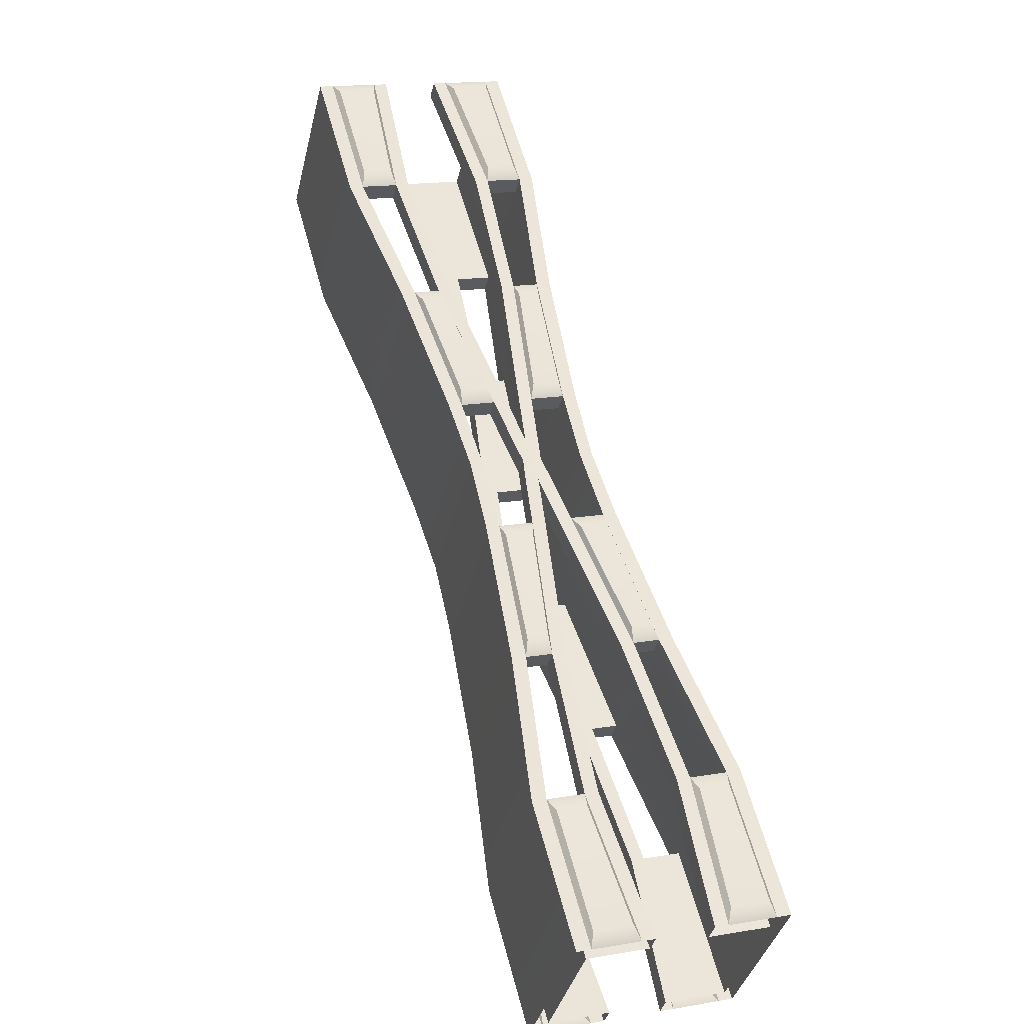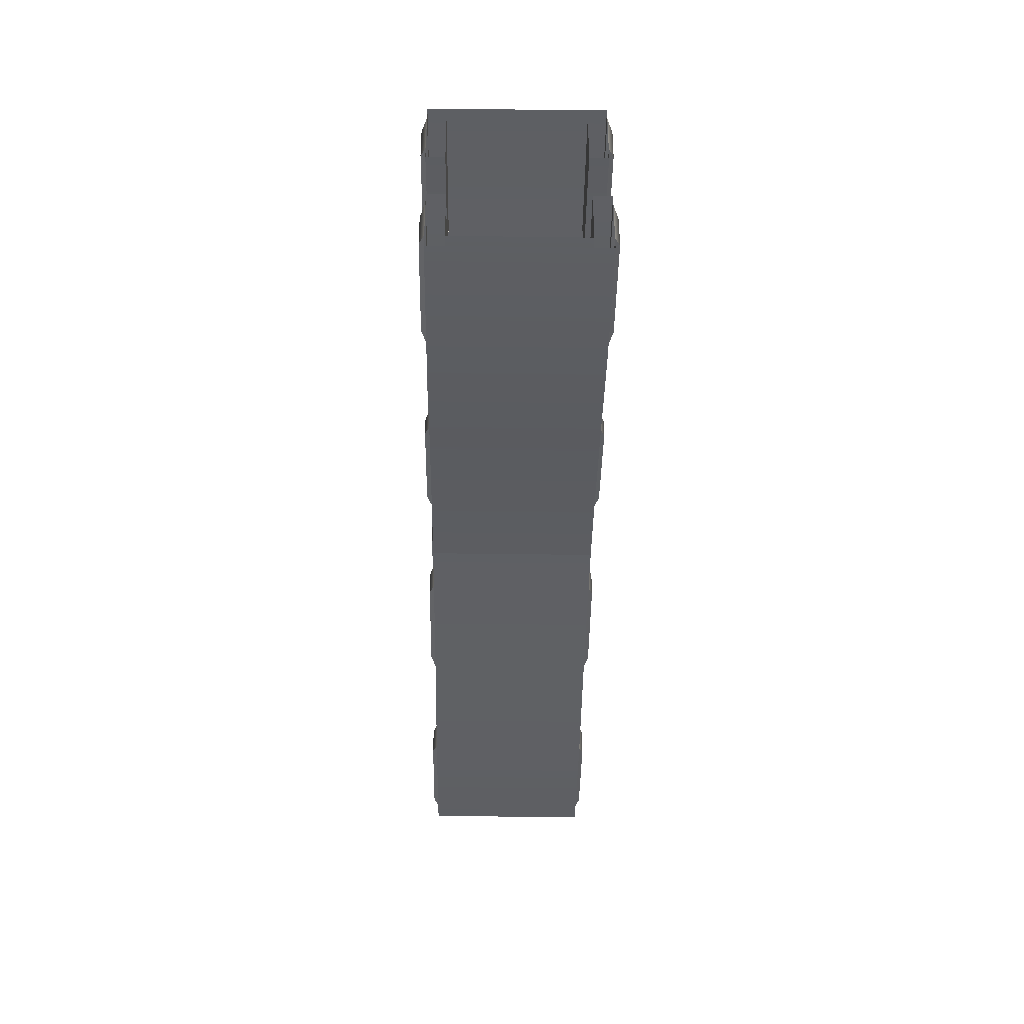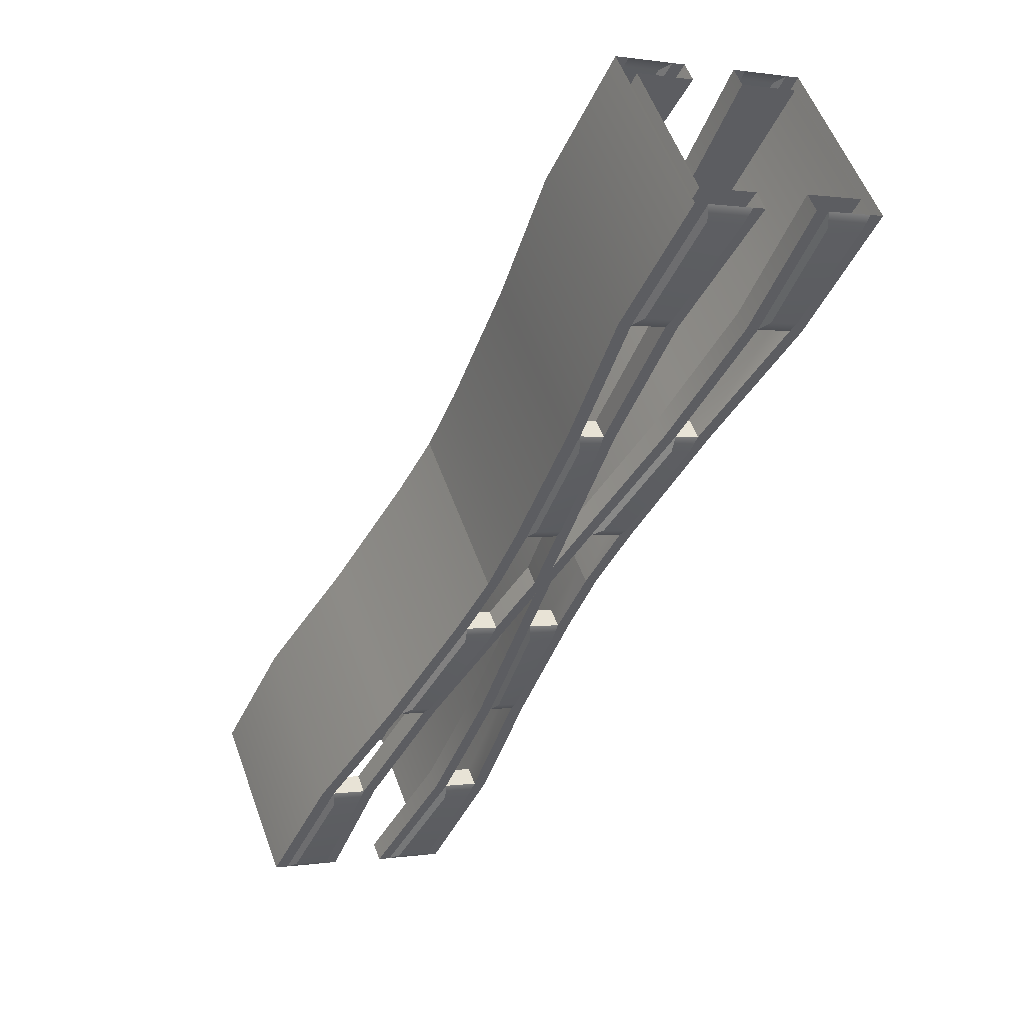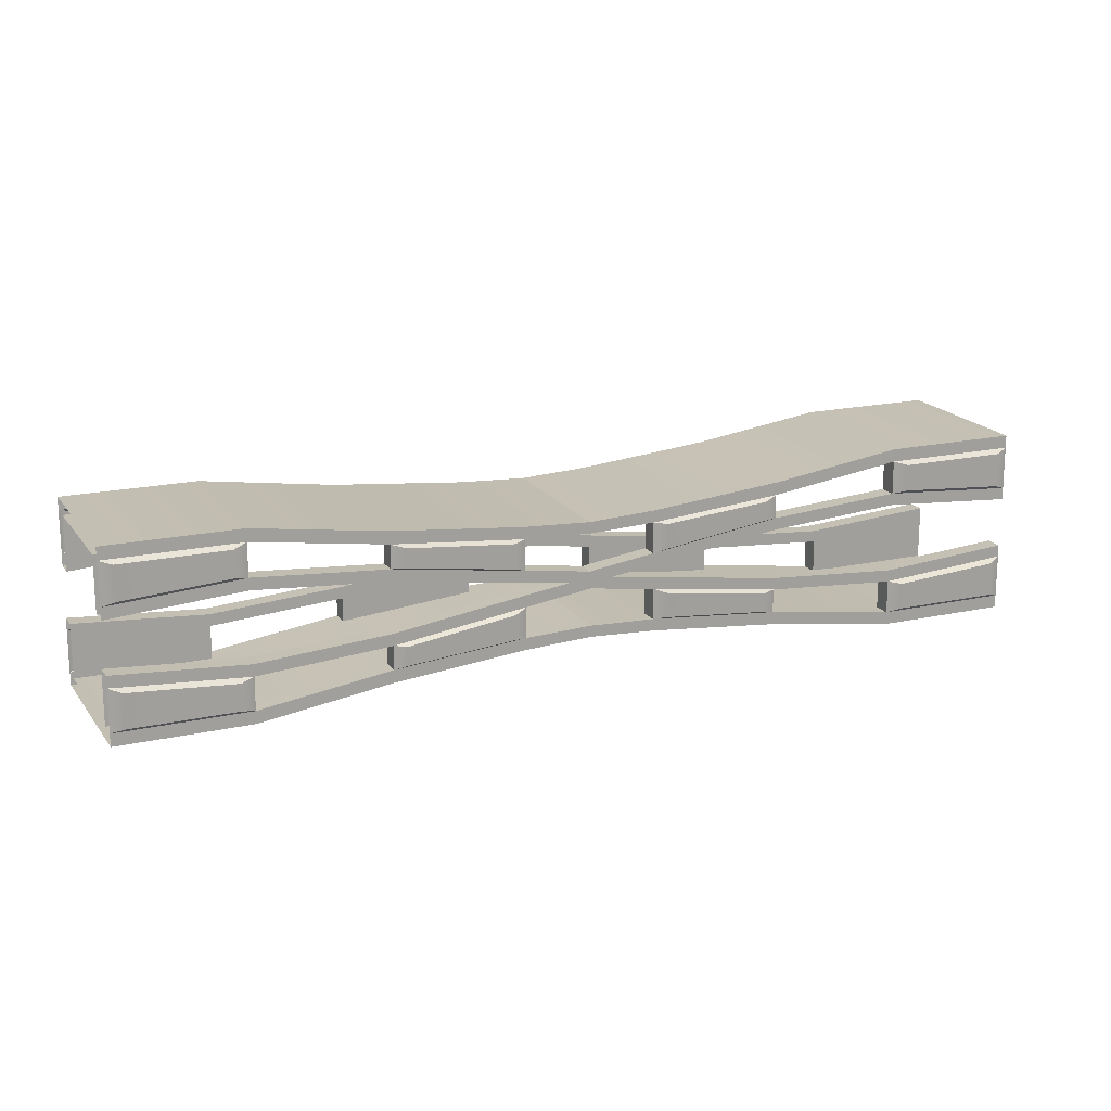
<metadata>
{"format":"obj","ext":"obj","renderer":"f3d","projection":"perspective","resolution":1024,"background":"white","views":[{"elev":16.0,"azim":-109.6,"up":"+Z"},{"elev":-40.0,"azim":-130.7,"up":"+Y"},{"elev":0.4,"azim":58.2,"up":"+Z"},{"elev":17.9,"azim":116.3,"up":"+Y"}]}
</metadata>
<code>
g default
v 201.6 75.68 -164.8
v 203.4 75.68 -166.9
v 203.4 73.66 -166.9
v 201.6 73.66 -164.8
v 216.7 75.68 -182.6
v 216.7 73.66 -182.6
v 218.5 75.68 -184.7
v 218.5 73.66 -184.7
v 201.6 65 -164.8
v 203.4 65 -166.9
v 187.3 66.51 -180.5
v 185.5 66.51 -178.3
v 200.5 73.66 -196.2
v 187.3 73.66 -180.5
v 216.7 65 -182.6
v 218.5 65 -184.7
v 202.4 66.51 -198.3
v 200.5 66.51 -196.2
v 185.5 73.66 -178.3
v 171.2 70.63 -194.1
v 169.3 70.63 -191.9
v 184.4 70.63 -209.7
v 202.4 73.66 -198.3
v 186.3 70.63 -211.9
v 169.3 65 -191.9
v 171.2 65 -194.1
v 155.1 61.97 -207.7
v 153.2 61.97 -205.5
v 168.3 68.76 -223.3
v 155.1 68.76 -207.7
v 184.4 65 -209.7
v 186.3 65 -211.9
v 170.1 61.97 -225.5
v 168.3 61.97 -223.3
v 145.2 68.34 -212.3
v 147 68.34 -214.5
v 138.9 68.76 -221.3
v 137.1 68.76 -219.1
v 160.2 68.34 -230.1
v 152.2 68.76 -236.9
v 162.1 68.34 -232.3
v 154 68.76 -239.1
v 137.1 61.97 -219.1
v 138.9 61.97 -221.3
v 122.8 65 -234.9
v 121 65 -232.7
v 136.1 70.63 -250.5
v 122.8 70.63 -234.9
v 152.2 61.97 -236.9
v 154 61.97 -239.1
v 137.9 65 -252.7
v 136.1 65 -250.5
v 121 70.63 -232.7
v 106.7 73.66 -248.4
v 104.9 73.66 -246.3
v 119.9 73.66 -264.1
v 137.9 70.63 -252.7
v 121.8 73.66 -266.2
v 104.9 66.51 -246.3
v 106.7 66.51 -248.4
v 90.57 65 -262
v 88.73 65 -259.8
v 103.8 73.66 -277.6
v 90.57 73.66 -262
v 119.9 66.51 -264.1
v 121.8 66.51 -266.2
v 105.7 65 -279.8
v 103.8 65 -277.6
v 88.73 73.66 -259.8
v 90.57 75.68 -262
v 88.73 75.68 -259.8
v 103.8 75.68 -277.6
v 105.7 73.66 -279.8
v 105.7 75.68 -279.8
v 106.7 75.68 -248.4
v 104.9 75.68 -246.3
v 119.9 75.68 -264.1
v 121.8 75.68 -266.2
v 122.8 72.65 -234.9
v 121 72.65 -232.7
v 136.1 72.65 -250.5
v 137.9 72.65 -252.7
v 138.9 70.66 -221.3
v 137.1 70.66 -219.1
v 152.2 70.66 -236.9
v 154 70.66 -239.1
v 147 70.13 -214.5
v 145.2 70.13 -212.3
v 160.2 70.13 -230.1
v 162.1 70.13 -232.3
v 153.2 70.66 -205.5
v 155.1 70.66 -207.7
v 171.2 72.65 -194.1
v 169.3 72.65 -191.9
v 168.3 70.66 -223.3
v 184.4 72.65 -209.7
v 170.1 70.66 -225.5
v 186.3 72.65 -211.9
v 187.3 75.68 -180.5
v 185.5 75.68 -178.3
v 200.5 75.68 -196.2
v 202.4 75.68 -198.3
v 170.1 68.76 -225.5
v 153.2 68.76 -205.5
v 203.4 66.89 -166.9
v 201.6 66.89 -164.8
v 187.3 68.4 -180.5
v 185.5 68.4 -178.3
v 218.5 66.89 -184.7
v 216.7 66.89 -182.6
v 202.4 68.4 -198.3
v 200.5 68.4 -196.2
v 171.2 66.89 -194.1
v 169.3 66.89 -191.9
v 155.1 63.86 -207.7
v 153.2 63.86 -205.5
v 186.3 66.89 -211.9
v 184.4 66.89 -209.7
v 170.1 63.86 -225.5
v 168.3 63.86 -223.3
v 138.9 63.86 -221.3
v 137.1 63.86 -219.1
v 122.8 66.89 -234.9
v 121 66.89 -232.7
v 154 63.86 -239.1
v 152.2 63.86 -236.9
v 137.9 66.89 -252.7
v 136.1 66.89 -250.5
v 106.7 68.4 -248.4
v 104.9 68.4 -246.3
v 90.57 66.89 -262
v 88.73 66.89 -259.8
v 121.8 68.4 -266.2
v 119.9 68.4 -264.1
v 105.7 66.89 -279.8
v 103.8 66.89 -277.6
v 144.3 62.89 -216.7
v 142.5 62.89 -214.6
v 142.5 61 -214.6
v 144.3 61 -216.7
v 147.8 62.89 -210
v 149.7 62.89 -212.2
v 147.8 61 -210
v 149.7 61 -212.2
v 147 62.34 -214.5
v 145.2 62.34 -212.3
v 145.2 61 -212.3
v 147 61 -214.5
v 159.4 62.89 -234.5
v 157.6 62.89 -232.4
v 157.6 61 -232.4
v 159.4 61 -234.5
v 162.9 62.89 -227.8
v 164.8 62.89 -230
v 162.9 61 -227.8
v 164.8 61 -230
v 162.1 62.34 -232.3
v 160.2 62.34 -230.1
v 160.2 61 -230.1
v 162.1 61 -232.3
v 186.6 73.06 -176.3
v 186.6 68.84 -176.3
v 199.5 67.64 -165.4
v 199.5 73.06 -165.4
v 217.5 73.06 -186.7
v 217.5 67.64 -186.7
v 204.6 68.84 -197.5
v 204.6 73.06 -197.5
v 154.3 68.5 -203.6
v 154.3 64.59 -203.6
v 167.1 67.01 -192.7
v 167.1 70 -192.7
v 185.1 70 -213.9
v 185.1 67.01 -213.9
v 172.2 64.59 -224.8
v 172.2 68.5 -224.8
v 122.1 70 -230.7
v 122.1 67.01 -230.7
v 135 64.59 -219.8
v 135 68.5 -219.8
v 153 68.5 -241
v 153 64.59 -241
v 140.1 67.01 -251.9
v 140.1 70 -251.9
v 89.75 73.06 -257.9
v 89.75 67.64 -257.9
v 102.6 68.84 -247.1
v 102.6 73.06 -247.1
v 120.6 73.06 -268.3
v 120.6 68.84 -268.3
v 107.7 67.64 -279.1
v 107.7 73.06 -279.1
v 218.6 46.32 -185
v 216.8 46.32 -182.9
v 216.8 48.34 -182.9
v 218.6 48.34 -185
v 203.7 46.32 -167.1
v 203.7 48.34 -167.1
v 201.9 46.32 -164.9
v 201.9 48.34 -164.9
v 218.6 57 -185
v 216.8 57 -182.9
v 200.6 55.49 -196.4
v 202.4 55.49 -198.6
v 187.5 48.34 -180.6
v 200.6 48.34 -196.4
v 203.7 57 -167.1
v 201.9 57 -164.9
v 185.7 55.49 -178.4
v 187.5 55.49 -180.6
v 202.4 48.34 -198.6
v 184.4 51.37 -209.9
v 186.3 51.37 -212.1
v 171.3 51.37 -194.1
v 185.7 48.34 -178.4
v 169.5 51.37 -191.9
v 186.3 57 -212.1
v 184.4 57 -209.9
v 168.3 60.03 -223.4
v 170.1 60.03 -225.6
v 155.2 53.24 -207.7
v 168.3 53.24 -223.4
v 171.3 57 -194.1
v 169.5 57 -191.9
v 153.3 60.03 -205.5
v 155.2 60.03 -207.7
v 162 53.66 -232.4
v 160.2 53.66 -230.2
v 152.1 53.24 -236.9
v 153.9 53.24 -239.1
v 147.1 53.66 -214.4
v 139 53.24 -221.2
v 145.3 53.66 -212.2
v 137.2 53.24 -219
v 153.9 60.03 -239.1
v 152.1 60.03 -236.9
v 135.9 57 -250.4
v 137.7 57 -252.6
v 122.8 51.37 -234.7
v 135.9 51.37 -250.4
v 139 60.03 -221.2
v 137.2 60.03 -219
v 121 57 -232.5
v 122.8 57 -234.7
v 137.7 51.37 -252.6
v 119.7 48.34 -264
v 121.5 48.34 -266.2
v 106.6 48.34 -248.2
v 121 51.37 -232.5
v 104.8 48.34 -246
v 121.5 55.49 -266.2
v 119.7 55.49 -264
v 103.6 57 -277.5
v 105.4 57 -279.7
v 90.46 48.34 -261.7
v 103.6 48.34 -277.5
v 106.6 55.49 -248.2
v 104.8 55.49 -246
v 88.64 57 -259.5
v 90.46 57 -261.7
v 105.4 48.34 -279.7
v 103.6 46.32 -277.5
v 105.4 46.32 -279.7
v 90.46 46.32 -261.7
v 88.64 48.34 -259.5
v 88.64 46.32 -259.5
v 119.7 46.32 -264
v 121.5 46.32 -266.2
v 106.6 46.32 -248.2
v 104.8 46.32 -246
v 135.9 49.35 -250.4
v 137.7 49.35 -252.6
v 122.8 49.35 -234.7
v 121 49.35 -232.5
v 152.1 51.34 -236.9
v 153.9 51.34 -239.1
v 139 51.34 -221.2
v 137.2 51.34 -219
v 160.2 51.87 -230.2
v 162 51.87 -232.4
v 147.1 51.87 -214.4
v 145.3 51.87 -212.2
v 170.1 51.34 -225.6
v 168.3 51.34 -223.4
v 184.4 49.35 -209.9
v 186.3 49.35 -212.1
v 155.2 51.34 -207.7
v 171.3 49.35 -194.1
v 153.3 51.34 -205.5
v 169.5 49.35 -191.9
v 200.6 46.32 -196.4
v 202.4 46.32 -198.6
v 187.5 46.32 -180.6
v 185.7 46.32 -178.4
v 153.3 53.24 -205.5
v 170.1 53.24 -225.6
v 216.8 55.11 -182.9
v 218.6 55.11 -185
v 200.6 53.6 -196.4
v 202.4 53.6 -198.6
v 201.9 55.11 -164.9
v 203.7 55.11 -167.1
v 185.7 53.6 -178.4
v 187.5 53.6 -180.6
v 184.4 55.11 -209.9
v 186.3 55.11 -212.1
v 168.3 58.14 -223.4
v 170.1 58.14 -225.6
v 169.5 55.11 -191.9
v 171.3 55.11 -194.1
v 153.3 58.14 -205.5
v 155.2 58.14 -207.7
v 152.1 58.14 -236.9
v 153.9 58.14 -239.1
v 135.9 55.11 -250.4
v 137.7 55.11 -252.6
v 137.2 58.14 -219
v 139 58.14 -221.2
v 121 55.11 -232.5
v 122.8 55.11 -234.7
v 119.7 53.6 -264
v 121.5 53.6 -266.2
v 103.6 55.11 -277.5
v 105.4 55.11 -279.7
v 104.8 53.6 -246
v 106.6 53.6 -248.2
v 88.64 55.11 -259.5
v 90.46 55.11 -261.7
v 157.5 59.11 -232.4
v 159.3 59.11 -234.6
v 159.3 61 -234.6
v 157.5 61 -232.4
v 164.7 59.11 -230.1
v 162.9 59.11 -227.9
v 164.7 61 -230.1
v 162.9 61 -227.9
v 160.2 59.66 -230.2
v 162 59.66 -232.4
v 162 61 -232.4
v 160.2 61 -230.2
v 142.6 59.11 -214.5
v 144.4 59.11 -216.7
v 144.4 61 -216.7
v 142.6 61 -214.5
v 149.8 59.11 -212.2
v 148 59.11 -210
v 149.8 61 -212.2
v 148 61 -210
v 145.3 59.66 -212.2
v 147.1 59.66 -214.4
v 147.1 61 -214.4
v 145.3 61 -212.2
v 204.6 48.94 -197.8
v 204.6 53.16 -197.8
v 217.6 54.36 -187
v 217.6 48.94 -187
v 199.8 48.94 -165.6
v 199.8 54.36 -165.6
v 186.9 53.16 -176.4
v 186.9 48.94 -176.4
v 172.2 53.5 -224.9
v 172.2 57.41 -224.9
v 185.1 54.99 -214.1
v 185.1 52 -214.1
v 167.3 52 -192.7
v 167.3 54.99 -192.7
v 154.4 57.41 -203.5
v 154.4 53.5 -203.5
v 139.9 52 -251.9
v 139.9 54.99 -251.9
v 152.9 57.41 -241.1
v 152.9 53.5 -241.1
v 135.1 53.5 -219.7
v 135.1 57.41 -219.7
v 122.1 54.99 -230.5
v 122.1 52 -230.5
v 107.4 48.94 -279
v 107.4 54.36 -279
v 120.4 53.16 -268.2
v 120.4 48.94 -268.2
v 102.6 48.94 -246.8
v 102.6 53.16 -246.8
v 89.67 54.36 -257.6
v 89.67 48.94 -257.6
g space_bridge
f 9 12 11 10
f 3 14 13 6
f 15 18 17 16
f 19 21 20 14
f 14 20 22 13
f 13 22 24 23
f 25 28 27 26
f 20 30 29 22
f 31 34 33 32
f 35 38 37 36
f 36 37 40 39
f 39 40 42 41
f 43 46 45 44
f 37 48 47 40
f 49 52 51 50
f 53 55 54 48
f 48 54 56 47
f 47 56 58 57
f 59 62 61 60
f 54 64 63 56
f 65 68 67 66
f 71 76 75 70
f 70 75 77 72
f 72 77 78 74
f 76 80 79 75
f 75 79 81 77
f 77 81 82 78
f 80 84 83 79
f 79 83 85 81
f 81 85 86 82
f 84 88 87 83
f 83 87 89 85
f 85 89 90 86
f 91 94 93 92
f 92 93 96 95
f 95 96 98 97
f 94 100 99 93
f 93 99 101 96
f 96 101 102 98
f 100 1 2 99
f 99 2 5 101
f 101 5 7 102
f 78 58 73 74
f 82 57 58 78
f 86 42 57 82
f 41 42 86 90
f 98 24 103 97
f 102 23 24 98
f 7 8 23 102
f 71 69 55 76
f 76 55 53 80
f 80 53 38 84
f 84 38 35 88
f 91 104 21 94
f 94 21 19 100
f 100 19 4 1
f 3 105 107 14
f 14 107 108 19
f 161 162 163 164
f 165 166 167 168
f 23 111 112 13
f 13 112 110 6
f 21 114 113 20
f 20 113 115 30
f 30 115 116 104
f 169 170 171 172
f 22 118 117 24
f 173 174 175 176
f 103 119 120 29
f 29 120 118 22
f 38 122 121 37
f 37 121 123 48
f 48 123 124 53
f 177 178 179 180
f 40 126 125 42
f 181 182 183 184
f 57 127 128 47
f 47 128 126 40
f 55 130 129 54
f 54 129 131 64
f 185 186 187 188
f 56 134 133 58
f 189 190 191 192
f 63 136 134 56
f 105 10 11 107
f 108 12 9 106
f 109 16 17 111
f 112 18 15 110
f 113 26 27 115
f 116 28 25 114
f 117 32 33 119
f 120 34 31 118
f 121 44 45 123
f 124 46 43 122
f 125 50 51 127
f 128 52 49 126
f 129 60 61 131
f 132 62 59 130
f 133 66 67 135
f 136 68 65 134
f 137 121 122 138
f 138 122 43 139
f 139 43 44 140
f 140 44 121 137
f 115 142 141 116
f 116 141 143 28
f 28 143 144 27
f 27 144 142 115
f 145 137 138 146
f 146 138 139 147
f 148 140 137 145
f 149 125 126 150
f 150 126 49 151
f 151 49 50 152
f 152 50 125 149
f 119 154 153 120
f 120 153 155 34
f 34 155 156 33
f 33 156 154 119
f 157 149 150 158
f 158 150 151 159
f 160 152 149 157
f 127 133 134 128
f 128 134 65 52
f 52 65 66 51
f 51 66 133 127
f 123 129 130 124
f 124 130 59 46
f 46 59 60 45
f 45 60 129 123
f 104 35 36 30
f 30 36 39 29
f 29 39 41 103
f 97 103 41 90
f 89 95 97 90
f 87 92 95 89
f 88 91 92 87
f 35 104 91 88
f 142 145 146 141
f 141 146 147 143
f 144 148 145 142
f 154 157 158 153
f 153 158 159 155
f 156 160 157 154
f 111 117 118 112
f 112 118 31 18
f 18 31 32 17
f 17 32 117 111
f 107 113 114 108
f 108 114 25 12
f 12 25 26 11
f 11 26 113 107
f 19 108 162 161
f 108 106 163 162
f 106 4 164 163
f 4 19 161 164
f 8 109 166 165
f 109 111 167 166
f 111 23 168 167
f 23 8 165 168
f 104 116 170 169
f 116 114 171 170
f 114 21 172 171
f 21 104 169 172
f 24 117 174 173
f 117 119 175 174
f 119 103 176 175
f 103 24 173 176
f 53 124 178 177
f 124 122 179 178
f 122 38 180 179
f 38 53 177 180
f 42 125 182 181
f 125 127 183 182
f 127 57 184 183
f 57 42 181 184
f 69 132 186 185
f 132 130 187 186
f 130 55 188 187
f 55 69 185 188
f 58 133 190 189
f 133 135 191 190
f 135 73 192 191
f 73 58 189 192
f 201 204 203 202
f 195 206 205 198
f 207 210 209 208
f 211 213 212 206
f 206 212 214 205
f 205 214 216 215
f 217 220 219 218
f 212 222 221 214
f 223 226 225 224
f 227 230 229 228
f 228 229 232 231
f 231 232 234 233
f 235 238 237 236
f 229 240 239 232
f 241 244 243 242
f 245 247 246 240
f 240 246 248 239
f 239 248 250 249
f 251 254 253 252
f 246 256 255 248
f 257 260 259 258
f 263 268 267 262
f 262 267 269 264
f 264 269 270 266
f 268 272 271 267
f 267 271 273 269
f 269 273 274 270
f 272 276 275 271
f 271 275 277 273
f 273 277 278 274
f 276 280 279 275
f 275 279 281 277
f 277 281 282 278
f 283 286 285 284
f 284 285 288 287
f 287 288 290 289
f 286 292 291 285
f 285 291 293 288
f 288 293 294 290
f 292 193 194 291
f 291 194 197 293
f 293 197 199 294
f 270 250 265 266
f 274 249 250 270
f 278 234 249 274
f 233 234 278 282
f 290 216 295 289
f 294 215 216 290
f 199 200 215 294
f 263 261 247 268
f 268 247 245 272
f 272 245 230 276
f 276 230 227 280
f 283 296 213 286
f 286 213 211 292
f 292 211 196 193
f 195 297 299 206
f 206 299 300 211
f 353 354 355 356
f 357 358 359 360
f 215 303 304 205
f 205 304 302 198
f 213 306 305 212
f 212 305 307 222
f 222 307 308 296
f 361 362 363 364
f 214 310 309 216
f 365 366 367 368
f 295 311 312 221
f 221 312 310 214
f 230 314 313 229
f 229 313 315 240
f 240 315 316 245
f 369 370 371 372
f 232 318 317 234
f 373 374 375 376
f 249 319 320 239
f 239 320 318 232
f 247 322 321 246
f 246 321 323 256
f 377 378 379 380
f 248 326 325 250
f 381 382 383 384
f 255 328 326 248
f 297 202 203 299
f 300 204 201 298
f 301 208 209 303
f 304 210 207 302
f 305 218 219 307
f 308 220 217 306
f 309 224 225 311
f 312 226 223 310
f 313 236 237 315
f 316 238 235 314
f 317 242 243 319
f 320 244 241 318
f 321 252 253 323
f 324 254 251 322
f 325 258 259 327
f 328 260 257 326
f 329 313 314 330
f 330 314 235 331
f 331 235 236 332
f 332 236 313 329
f 307 334 333 308
f 308 333 335 220
f 220 335 336 219
f 219 336 334 307
f 337 329 330 338
f 338 330 331 339
f 340 332 329 337
f 341 317 318 342
f 342 318 241 343
f 343 241 242 344
f 344 242 317 341
f 311 346 345 312
f 312 345 347 226
f 226 347 348 225
f 225 348 346 311
f 349 341 342 350
f 350 342 343 351
f 352 344 341 349
f 319 325 326 320
f 320 326 257 244
f 244 257 258 243
f 243 258 325 319
f 315 321 322 316
f 316 322 251 238
f 238 251 252 237
f 237 252 321 315
f 296 227 228 222
f 222 228 231 221
f 221 231 233 295
f 289 295 233 282
f 281 287 289 282
f 279 284 287 281
f 280 283 284 279
f 227 296 283 280
f 334 337 338 333
f 333 338 339 335
f 336 340 337 334
f 346 349 350 345
f 345 350 351 347
f 348 352 349 346
f 303 309 310 304
f 304 310 223 210
f 210 223 224 209
f 209 224 309 303
f 299 305 306 300
f 300 306 217 204
f 204 217 218 203
f 203 218 305 299
f 211 300 354 353
f 300 298 355 354
f 298 196 356 355
f 196 211 353 356
f 200 301 358 357
f 301 303 359 358
f 303 215 360 359
f 215 200 357 360
f 296 308 362 361
f 308 306 363 362
f 306 213 364 363
f 213 296 361 364
f 216 309 366 365
f 309 311 367 366
f 311 295 368 367
f 295 216 365 368
f 245 316 370 369
f 316 314 371 370
f 314 230 372 371
f 230 245 369 372
f 234 317 374 373
f 317 319 375 374
f 319 249 376 375
f 249 234 373 376
f 261 324 378 377
f 324 322 379 378
f 322 247 380 379
f 247 261 377 380
f 250 325 382 381
f 325 327 383 382
f 327 265 384 383
f 265 250 381 384

</code>
